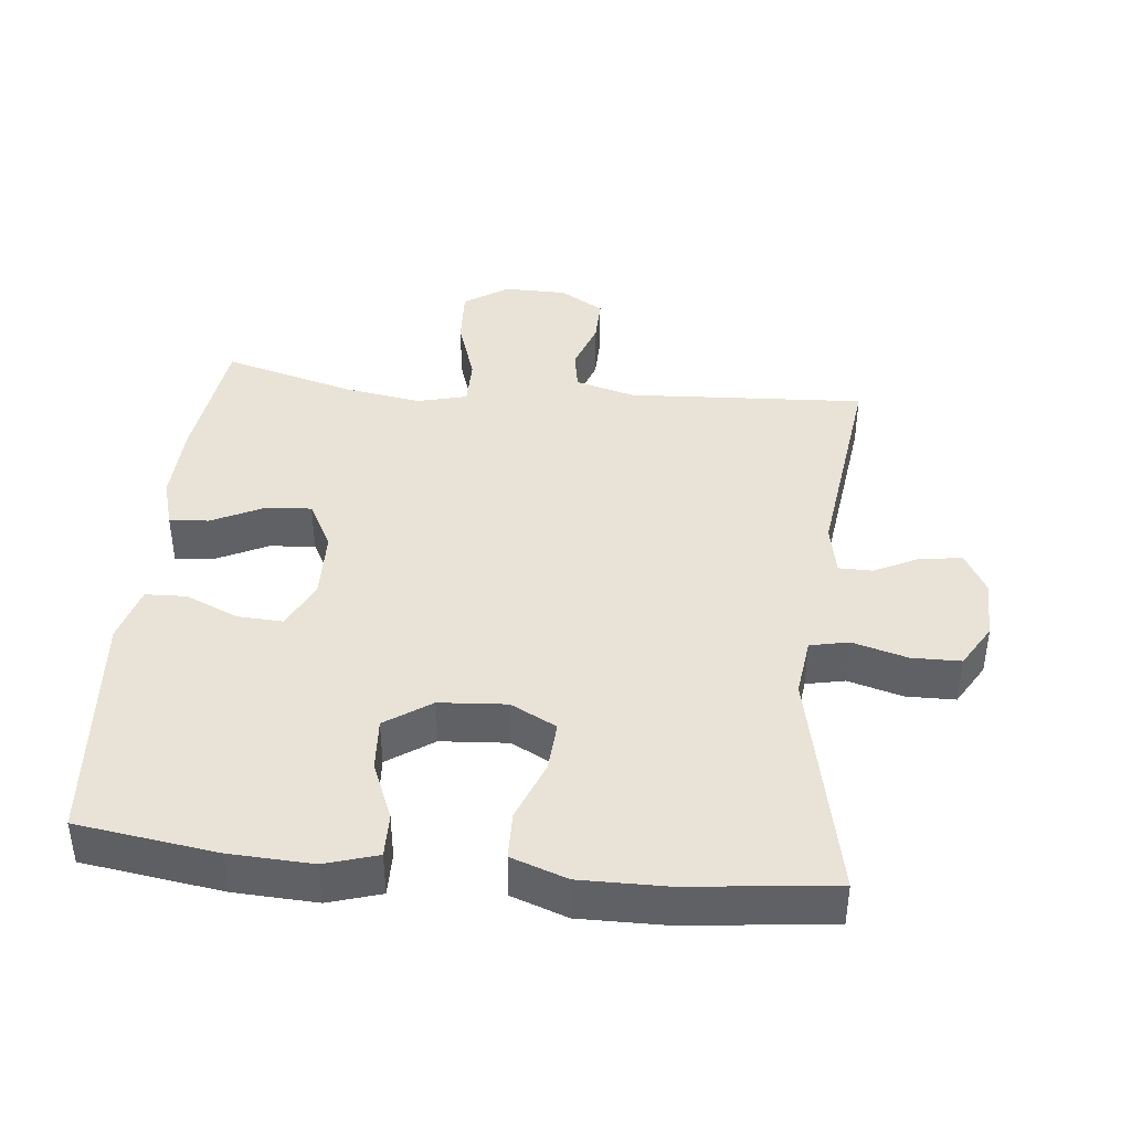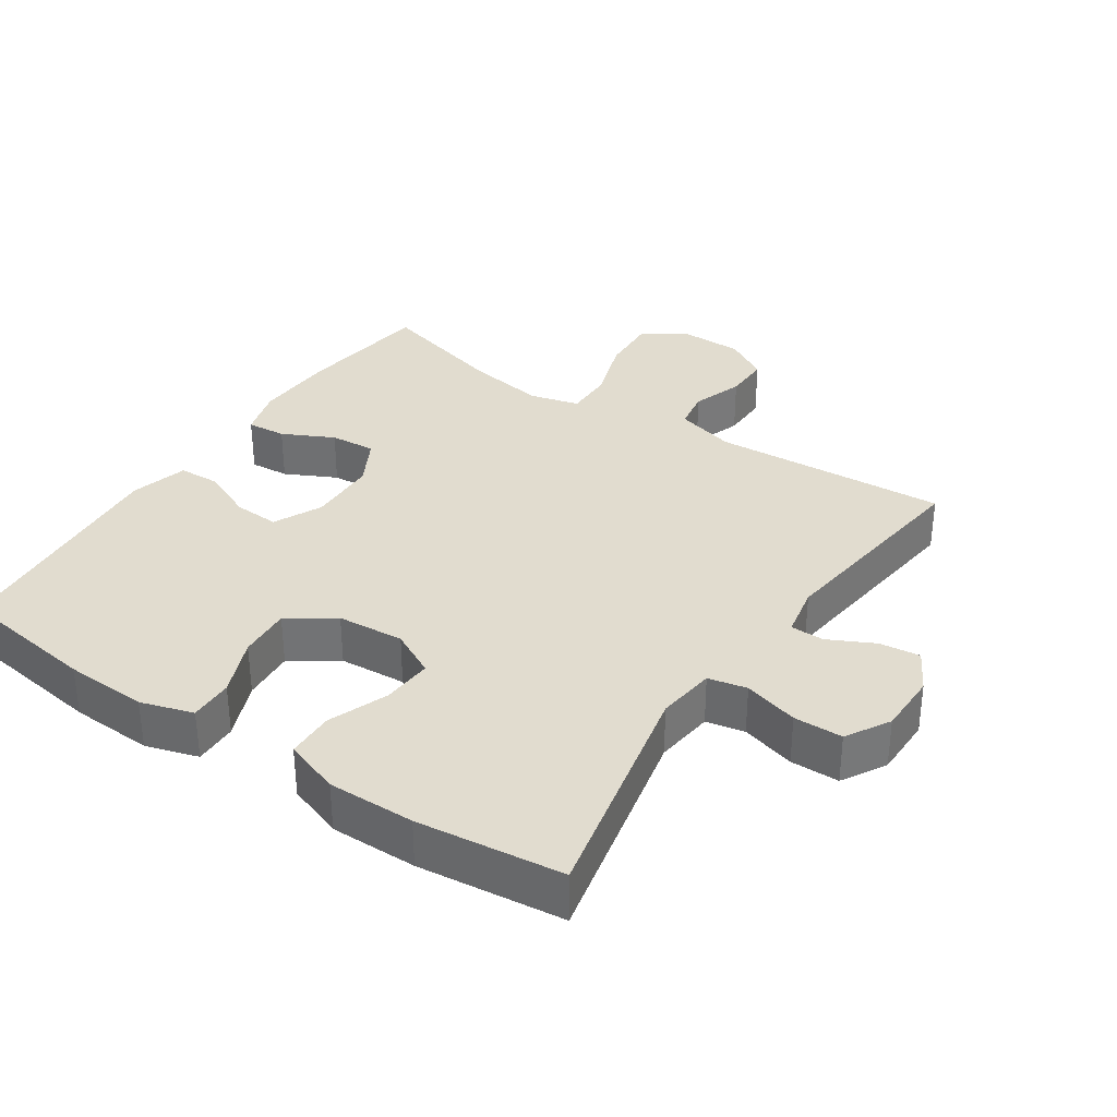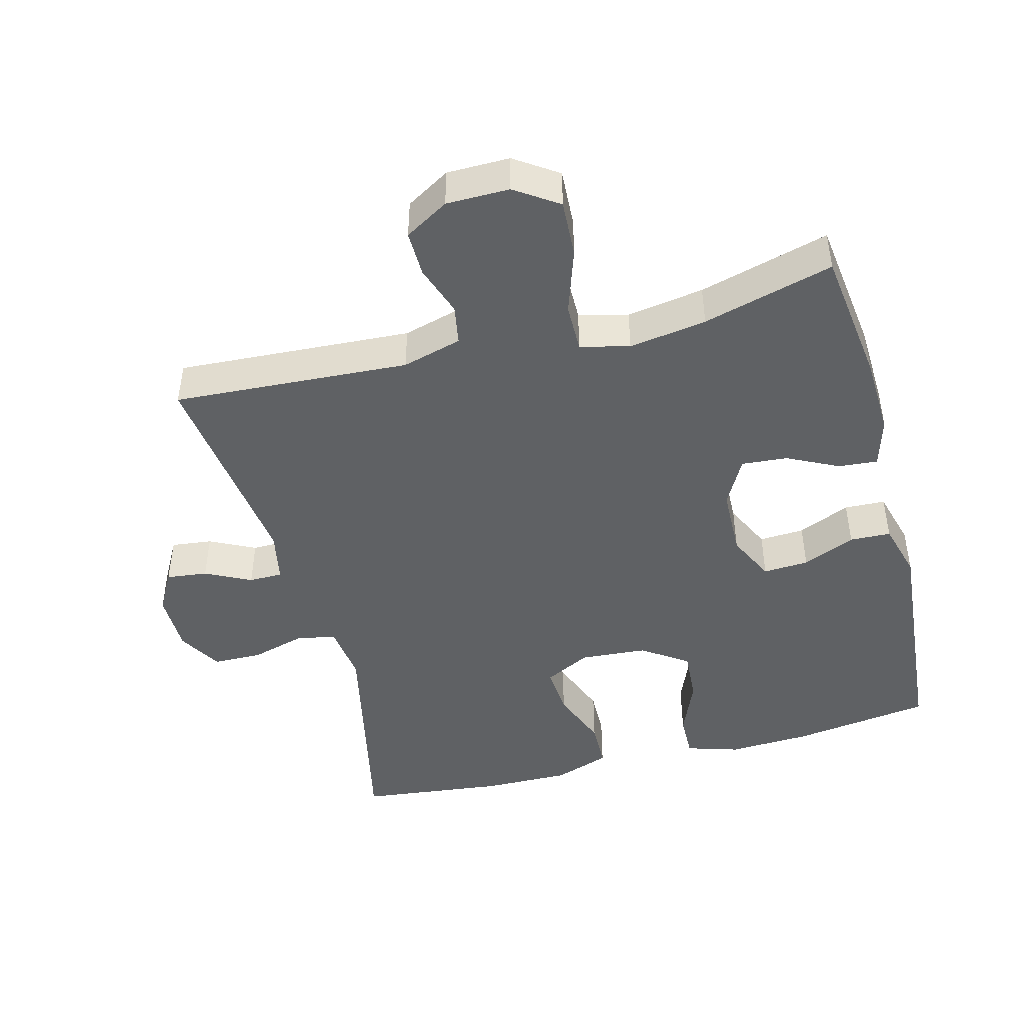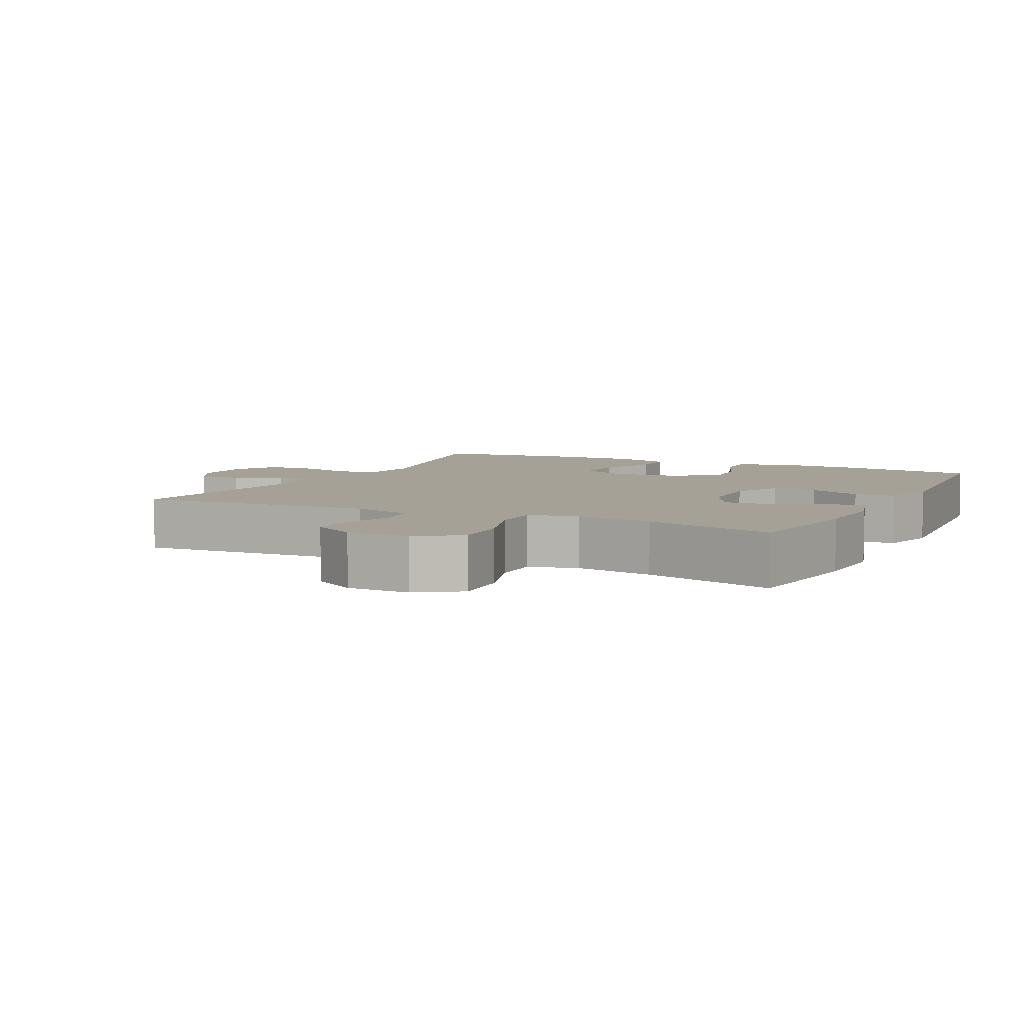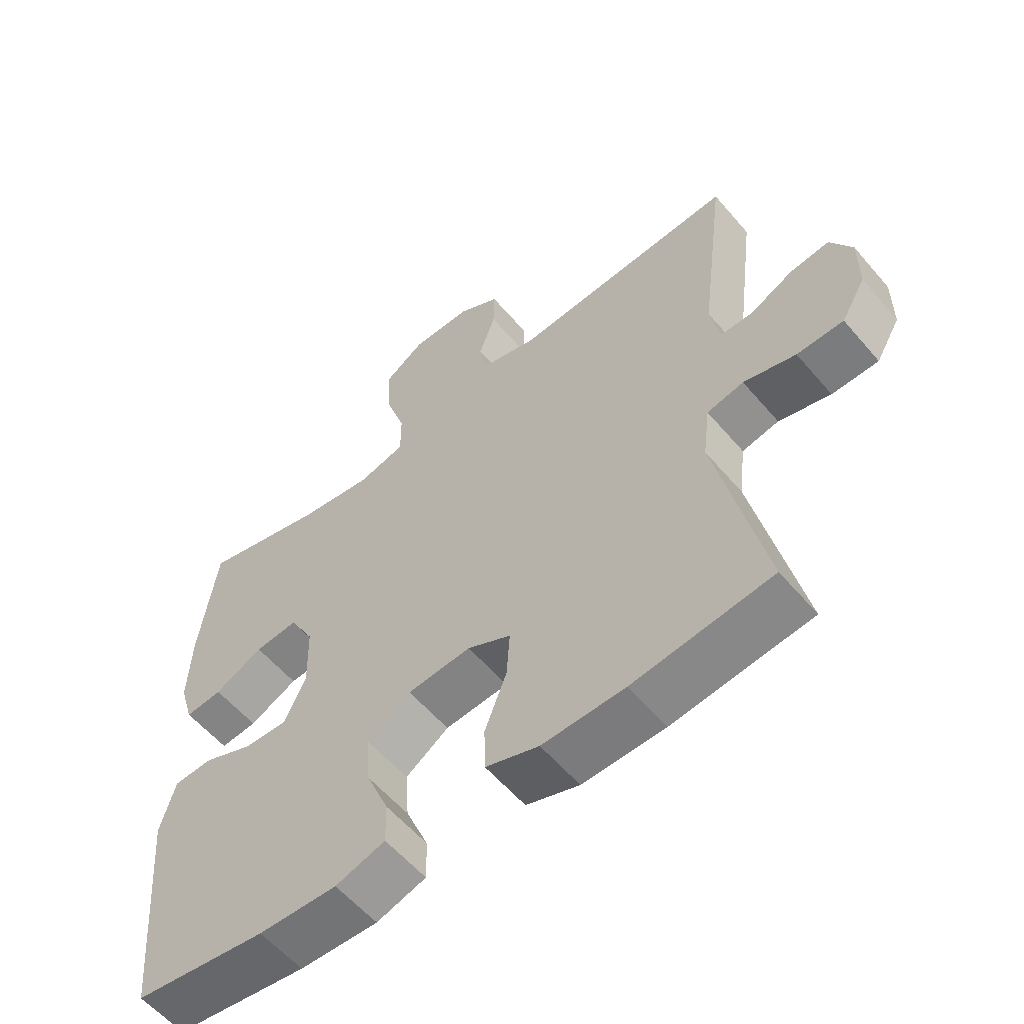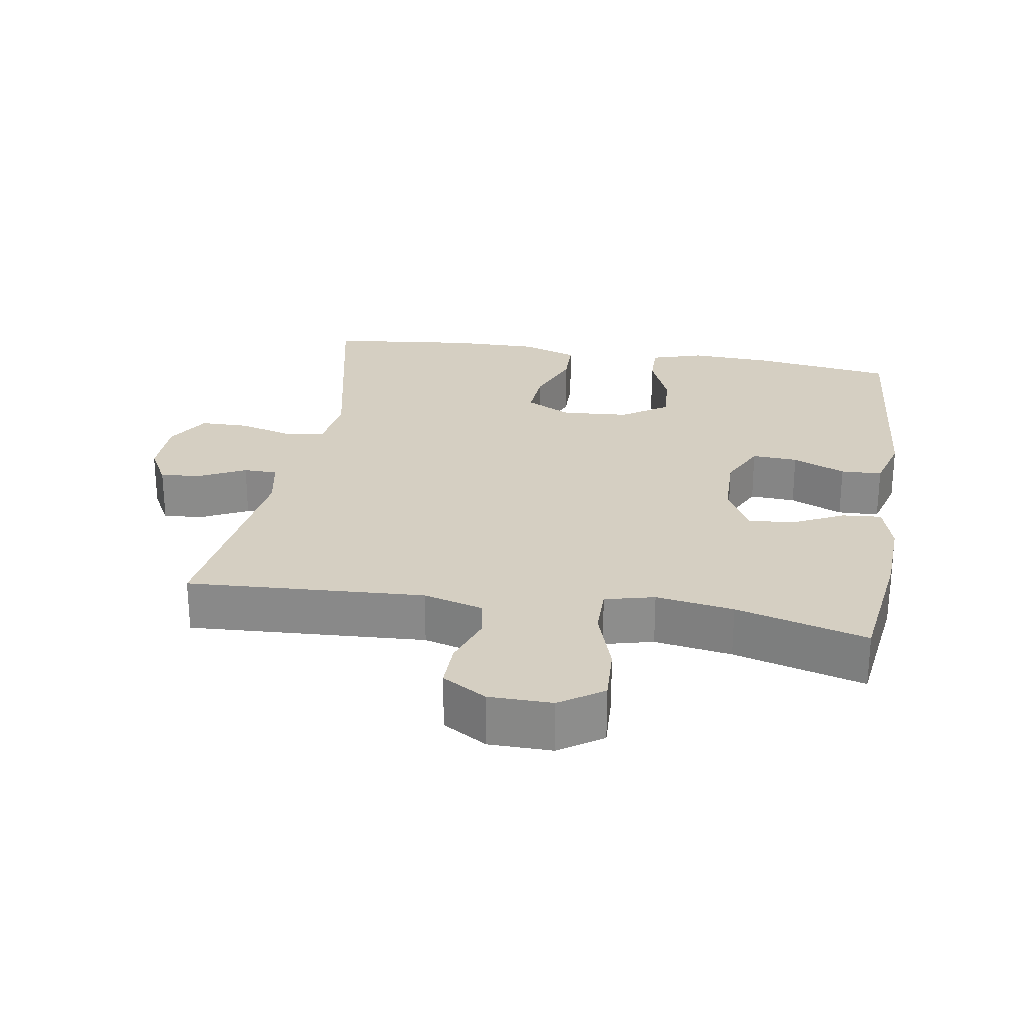
<metadata>
{"format":"obj","ext":"obj","renderer":"f3d","projection":"perspective","resolution":1024,"background":"white","views":[{"elev":41.4,"azim":-174.0,"up":"+Y"},{"elev":34.2,"azim":-146.2,"up":"+Y"},{"elev":-45.8,"azim":14.7,"up":"+Y"},{"elev":6.1,"azim":26.3,"up":"+Y"},{"elev":-58.0,"azim":-140.0,"up":"+Z"},{"elev":25.9,"azim":9.5,"up":"+Y"}]}
</metadata>
<code>
o path1646_path1646.001
v 0.3227 0.0375 0.4148
v 0.2062 0.0375 0.3966
v 0.1323 0.0375 0.4156
v 0.1327 0.0375 0.4879
v 0.1655 0.0375 0.5863
v 0.17 0.0375 0.6727
v 0.1055 0.0375 0.7164
v 0.01083 0.0375 0.7157
v -0.05528 0.0375 0.6765
v -0.05423 0.0375 0.6079
v -0.02791 0.0375 0.5313
v -0.03833 0.0375 0.4717
v -0.128 0.0375 0.447
v -0.483 0.0375 0.4682
v -0.442 0.0375 0.1444
v -0.4575 0.0375 0.06716
v -0.5081 0.0375 0.06667
v -0.5764 0.0375 0.1006
v -0.6379 0.0375 0.1079
v -0.6719 0.0375 0.047
v -0.6713 0.0375 -0.04462
v -0.6329 0.0375 -0.1098
v -0.5594 0.0375 -0.111
v -0.4773 0.0375 -0.08803
v -0.4192 0.0375 -0.1003
v -0.4082 0.0375 -0.1886
v -0.483 0.0375 -0.5335
v -0.2644 0.0375 -0.5589
v -0.1342 0.0375 -0.5605
v -0.05043 0.0375 -0.5312
v -0.04872 0.0375 -0.46
v -0.08339 0.0375 -0.3704
v -0.08854 0.0375 -0.2947
v -0.01983 0.0375 -0.2593
v 0.08069 0.0375 -0.2667
v 0.1494 0.0375 -0.3136
v 0.144 0.0375 -0.3924
v 0.1081 0.0375 -0.4788
v 0.1069 0.0375 -0.5444
v 0.1854 0.0375 -0.5687
v 0.3095 0.0375 -0.5633
v 0.5189 0.0375 -0.5335
v 0.5495 0.0375 -0.1788
v 0.526 0.0375 -0.09331
v 0.4645 0.0375 -0.09091
v 0.3855 0.0375 -0.125
v 0.3172 0.0375 -0.1286
v 0.2827 0.0375 -0.05651
v 0.2855 0.0375 0.04789
v 0.324 0.0375 0.1192
v 0.3928 0.0375 0.1139
v 0.4697 0.0375 0.07584
v 0.5285 0.0375 0.0709
v 0.5503 0.0375 0.145
v 0.5455 0.0375 0.2649
v 0.5189 0.0375 0.4682
v 0.3227 -0.0375 0.4148
v 0.2062 -0.0375 0.3966
v 0.1323 -0.0375 0.4156
v 0.1327 -0.0375 0.4879
v 0.1655 -0.0375 0.5863
v 0.17 -0.0375 0.6727
v 0.1055 -0.0375 0.7164
v 0.01083 -0.0375 0.7157
v -0.05528 -0.0375 0.6765
v -0.05423 -0.0375 0.6079
v -0.02791 -0.0375 0.5313
v -0.03833 -0.0375 0.4717
v -0.128 -0.0375 0.447
v -0.483 -0.0375 0.4682
v -0.442 -0.0375 0.1444
v -0.4575 -0.0375 0.06716
v -0.5081 -0.0375 0.06667
v -0.5764 -0.0375 0.1006
v -0.6379 -0.0375 0.1079
v -0.6719 -0.0375 0.047
v -0.6713 -0.0375 -0.04462
v -0.6329 -0.0375 -0.1098
v -0.5594 -0.0375 -0.111
v -0.4773 -0.0375 -0.08803
v -0.4192 -0.0375 -0.1003
v -0.4082 -0.0375 -0.1886
v -0.483 -0.0375 -0.5335
v -0.2644 -0.0375 -0.5589
v -0.1342 -0.0375 -0.5605
v -0.05043 -0.0375 -0.5312
v -0.04872 -0.0375 -0.46
v -0.08339 -0.0375 -0.3704
v -0.08854 -0.0375 -0.2947
v -0.01983 -0.0375 -0.2593
v 0.08069 -0.0375 -0.2667
v 0.1494 -0.0375 -0.3136
v 0.144 -0.0375 -0.3924
v 0.1081 -0.0375 -0.4788
v 0.1069 -0.0375 -0.5444
v 0.1854 -0.0375 -0.5687
v 0.3095 -0.0375 -0.5633
v 0.5189 -0.0375 -0.5335
v 0.5495 -0.0375 -0.1788
v 0.526 -0.0375 -0.09331
v 0.4645 -0.0375 -0.09091
v 0.3855 -0.0375 -0.125
v 0.3172 -0.0375 -0.1286
v 0.2827 -0.0375 -0.05651
v 0.2855 -0.0375 0.04789
v 0.324 -0.0375 0.1192
v 0.3928 -0.0375 0.1139
v 0.4697 -0.0375 0.07584
v 0.5285 -0.0375 0.0709
v 0.5503 -0.0375 0.145
v 0.5455 -0.0375 0.2649
v 0.5189 -0.0375 0.4682
v 0.17 0.0375 0.6727
v 0.1055 0.0375 0.7164
v 0.01083 0.0375 0.7157
v -0.05528 0.0375 0.6765
v -0.05528 0.0375 0.6765
v -0.05423 0.0375 0.6079
v 0.1655 0.0375 0.5863
v -0.02791 0.0375 0.5313
v 0.1327 0.0375 0.4879
v -0.03833 0.0375 0.4717
v -0.03833 0.0375 0.4717
v 0.1323 0.0375 0.4156
v 0.1323 0.0375 0.4156
v -0.128 0.0375 0.447
v -0.483 0.0375 0.4682
v -0.483 0.0375 0.4682
v 0.5189 0.0375 0.4682
v 0.5189 0.0375 0.4682
v 0.3227 0.0375 0.4148
v 0.2062 0.0375 0.3966
v 0.5455 0.0375 0.2649
v -0.442 0.0375 0.1444
v 0.5503 0.0375 0.145
v 0.5285 0.0375 0.0709
v 0.5285 0.0375 0.0709
v 0.324 0.0375 0.1192
v 0.324 0.0375 0.1192
v 0.3928 0.0375 0.1139
v -0.4575 0.0375 0.06716
v -0.4575 0.0375 0.06716
v 0.2855 0.0375 0.04789
v 0.4697 0.0375 0.07584
v -0.5764 0.0375 0.1006
v -0.6379 0.0375 0.1079
v -0.6379 0.0375 0.1079
v -0.6719 0.0375 0.047
v -0.5081 0.0375 0.06667
v 0.2827 0.0375 -0.05651
v -0.6713 0.0375 -0.04462
v -0.6329 0.0375 -0.1098
v 0.3172 0.0375 -0.1286
v 0.3172 0.0375 -0.1286
v -0.4773 0.0375 -0.08803
v -0.4192 0.0375 -0.1003
v -0.4192 0.0375 -0.1003
v -0.5594 0.0375 -0.111
v 0.526 0.0375 -0.09331
v 0.526 0.0375 -0.09331
v 0.4645 0.0375 -0.09091
v 0.3855 0.0375 -0.125
v 0.5495 0.0375 -0.1788
v -0.4082 0.0375 -0.1886
v -0.01983 0.0375 -0.2593
v 0.08069 0.0375 -0.2667
v -0.08854 0.0375 -0.2947
v -0.08854 0.0375 -0.2947
v 0.1494 0.0375 -0.3136
v -0.08339 0.0375 -0.3704
v 0.144 0.0375 -0.3924
v -0.04872 0.0375 -0.46
v 0.1081 0.0375 -0.4788
v 0.5189 0.0375 -0.5335
v 0.5189 0.0375 -0.5335
v -0.05043 0.0375 -0.5312
v -0.05043 0.0375 -0.5312
v 0.1069 0.0375 -0.5444
v 0.1069 0.0375 -0.5444
v -0.483 0.0375 -0.5335
v -0.483 0.0375 -0.5335
v -0.1342 0.0375 -0.5605
v 0.1854 0.0375 -0.5687
v -0.2644 0.0375 -0.5589
v 0.3095 0.0375 -0.5633
v 0.17 -0.0375 0.6727
v 0.1055 -0.0375 0.7164
v 0.01083 -0.0375 0.7157
v -0.05528 -0.0375 0.6765
v -0.05528 -0.0375 0.6765
v -0.05423 -0.0375 0.6079
v 0.1655 -0.0375 0.5863
v -0.02791 -0.0375 0.5313
v 0.1327 -0.0375 0.4879
v -0.03833 -0.0375 0.4717
v -0.03833 -0.0375 0.4717
v 0.1323 -0.0375 0.4156
v 0.1323 -0.0375 0.4156
v -0.128 -0.0375 0.447
v -0.483 -0.0375 0.4682
v -0.483 -0.0375 0.4682
v 0.5189 -0.0375 0.4682
v 0.5189 -0.0375 0.4682
v 0.3227 -0.0375 0.4148
v 0.2062 -0.0375 0.3966
v 0.5455 -0.0375 0.2649
v -0.442 -0.0375 0.1444
v 0.5503 -0.0375 0.145
v 0.5285 -0.0375 0.0709
v 0.5285 -0.0375 0.0709
v 0.324 -0.0375 0.1192
v 0.324 -0.0375 0.1192
v 0.3928 -0.0375 0.1139
v -0.4575 -0.0375 0.06716
v -0.4575 -0.0375 0.06716
v 0.2855 -0.0375 0.04789
v 0.4697 -0.0375 0.07584
v -0.5764 -0.0375 0.1006
v -0.6379 -0.0375 0.1079
v -0.6379 -0.0375 0.1079
v -0.6719 -0.0375 0.047
v -0.5081 -0.0375 0.06667
v 0.2827 -0.0375 -0.05651
v -0.6713 -0.0375 -0.04462
v -0.6329 -0.0375 -0.1098
v 0.3172 -0.0375 -0.1286
v 0.3172 -0.0375 -0.1286
v -0.4773 -0.0375 -0.08803
v -0.4192 -0.0375 -0.1003
v -0.4192 -0.0375 -0.1003
v -0.5594 -0.0375 -0.111
v 0.526 -0.0375 -0.09331
v 0.526 -0.0375 -0.09331
v 0.4645 -0.0375 -0.09091
v 0.3855 -0.0375 -0.125
v 0.5495 -0.0375 -0.1788
v -0.4082 -0.0375 -0.1886
v -0.01983 -0.0375 -0.2593
v 0.08069 -0.0375 -0.2667
v -0.08854 -0.0375 -0.2947
v -0.08854 -0.0375 -0.2947
v 0.1494 -0.0375 -0.3136
v -0.08339 -0.0375 -0.3704
v 0.144 -0.0375 -0.3924
v -0.04872 -0.0375 -0.46
v 0.1081 -0.0375 -0.4788
v 0.5189 -0.0375 -0.5335
v 0.5189 -0.0375 -0.5335
v -0.05043 -0.0375 -0.5312
v -0.05043 -0.0375 -0.5312
v 0.1069 -0.0375 -0.5444
v 0.1069 -0.0375 -0.5444
v -0.483 -0.0375 -0.5335
v -0.483 -0.0375 -0.5335
v -0.1342 -0.0375 -0.5605
v 0.1854 -0.0375 -0.5687
v -0.2644 -0.0375 -0.5589
v 0.3095 -0.0375 -0.5633
f 235 247 236
f 191 188 189
f 206 213 208
f 213 217 208
f 257 243 237
f 204 206 202
f 199 197 195
f 231 222 224
f 244 258 242
f 228 222 231
f 192 193 194
f 223 238 239
f 197 211 205
f 194 195 197
f 207 199 200
f 207 238 199
f 245 255 249
f 247 235 258
f 216 211 197
f 221 224 218
f 237 240 229
f 243 255 245
f 199 238 216
f 234 236 232
f 214 229 207
f 239 242 226
f 219 221 218
f 218 224 222
f 222 228 214
f 207 229 238
f 256 244 246
f 211 213 204
f 225 231 224
f 199 216 197
f 255 243 257
f 258 244 256
f 205 211 204
f 223 239 226
f 235 242 258
f 257 237 253
f 229 240 238
f 240 237 243
f 187 192 186
f 193 192 191
f 204 213 206
f 208 217 209
f 191 192 188
f 235 236 234
f 229 214 228
f 216 238 223
f 195 194 193
f 226 242 235
f 192 187 188
f 256 246 251
f 6 7 63 62
f 7 8 64 63
f 8 117 190 64
f 9 10 66 65
f 5 6 62 61
f 10 11 67 66
f 4 5 61 60
f 11 123 196 67
f 125 4 60 198
f 12 13 69 68
f 13 128 201 69
f 130 1 57 203
f 2 3 59 58
f 1 2 58 57
f 55 56 112 111
f 14 15 71 70
f 54 55 111 110
f 137 54 110 210
f 139 51 107 212
f 15 142 215 71
f 49 50 106 105
f 52 53 109 108
f 51 52 108 107
f 18 147 220 74
f 19 20 76 75
f 17 18 74 73
f 16 17 73 72
f 48 49 105 104
f 20 21 77 76
f 21 22 78 77
f 154 48 104 227
f 24 157 230 80
f 23 24 80 79
f 22 23 79 78
f 160 45 101 233
f 45 46 102 101
f 43 44 100 99
f 25 26 82 81
f 46 47 103 102
f 34 35 91 90
f 168 34 90 241
f 35 36 92 91
f 32 33 89 88
f 36 37 93 92
f 31 32 88 87
f 37 38 94 93
f 175 43 99 248
f 177 31 87 250
f 38 179 252 94
f 26 181 254 82
f 29 30 86 85
f 39 40 96 95
f 28 29 85 84
f 27 28 84 83
f 41 42 98 97
f 40 41 97 96
f 162 163 174
f 118 116 115
f 133 135 140
f 140 135 144
f 184 164 170
f 131 129 133
f 126 122 124
f 158 151 149
f 171 169 185
f 155 158 149
f 119 121 120
f 150 166 165
f 124 132 138
f 121 124 122
f 134 127 126
f 134 126 165
f 172 176 182
f 174 185 162
f 143 124 138
f 148 145 151
f 164 156 167
f 170 172 182
f 126 143 165
f 161 159 163
f 141 134 156
f 166 153 169
f 146 145 148
f 145 149 151
f 149 141 155
f 134 165 156
f 183 173 171
f 138 131 140
f 152 151 158
f 126 124 143
f 182 184 170
f 185 183 171
f 132 131 138
f 150 153 166
f 162 185 169
f 184 180 164
f 156 165 167
f 167 170 164
f 114 113 119
f 120 118 119
f 131 133 140
f 135 136 144
f 118 115 119
f 162 161 163
f 156 155 141
f 143 150 165
f 122 120 121
f 153 162 169
f 119 115 114
f 183 178 173

</code>
